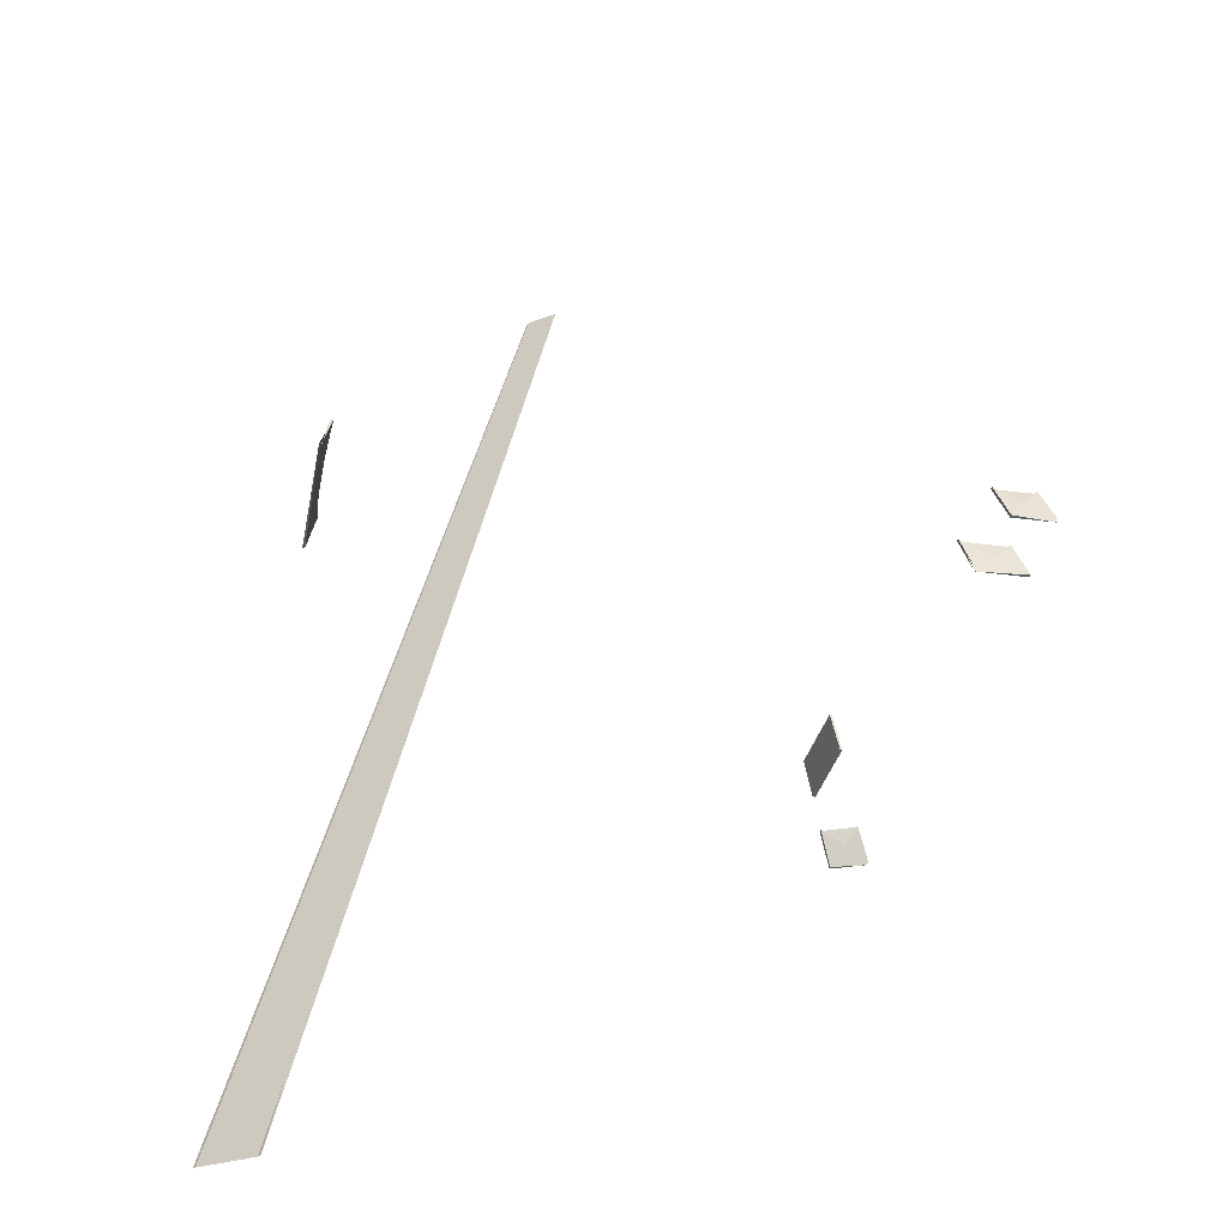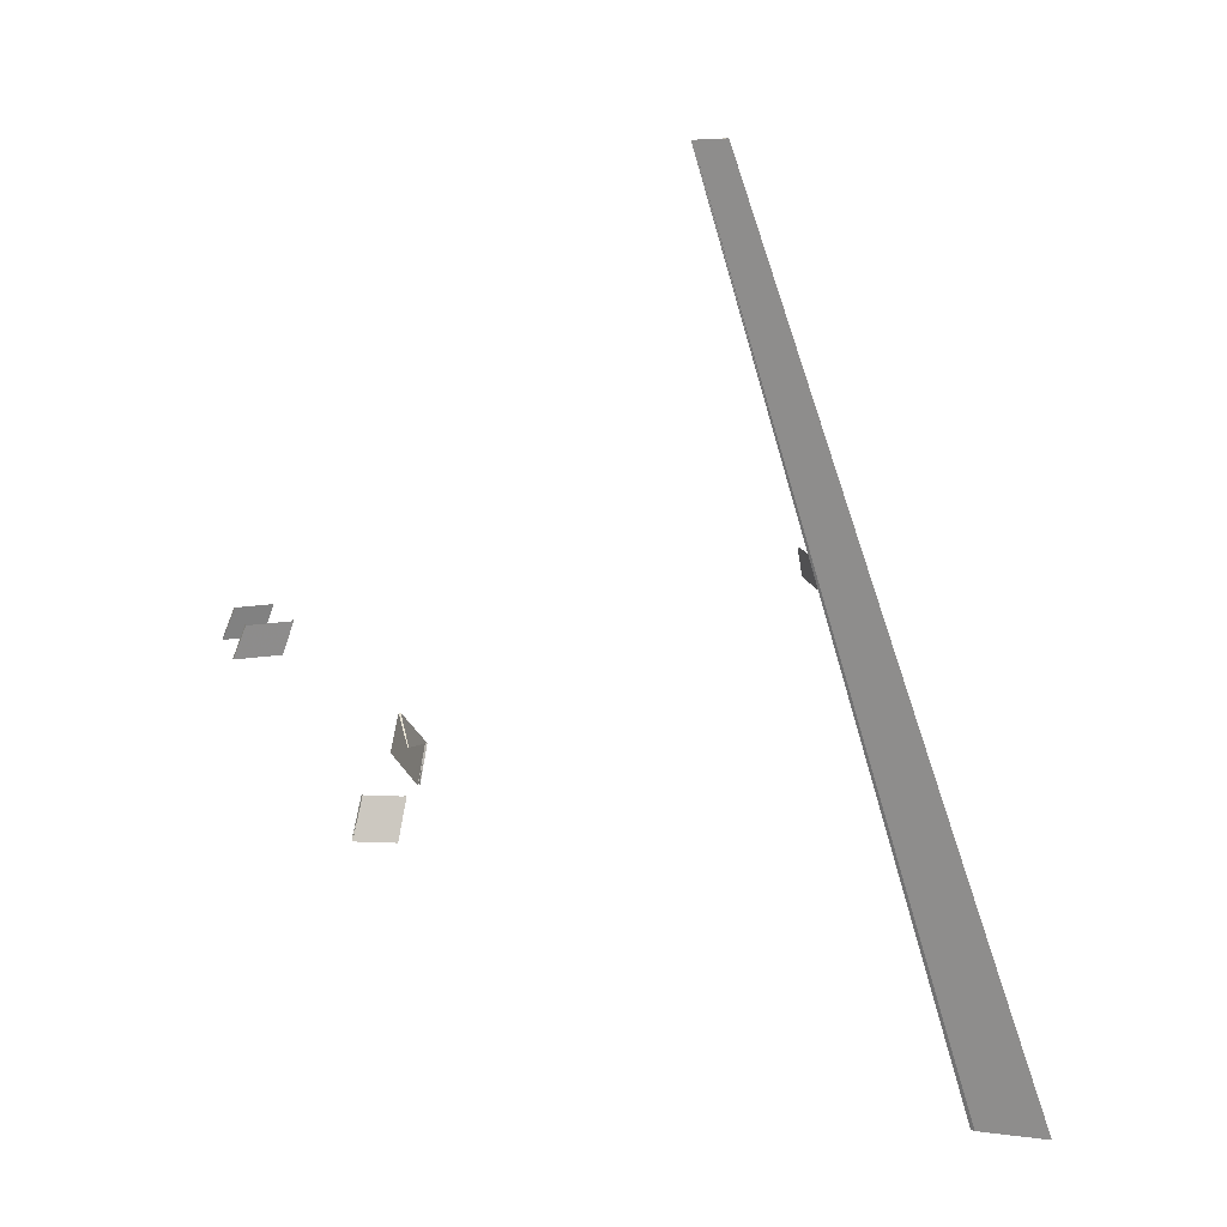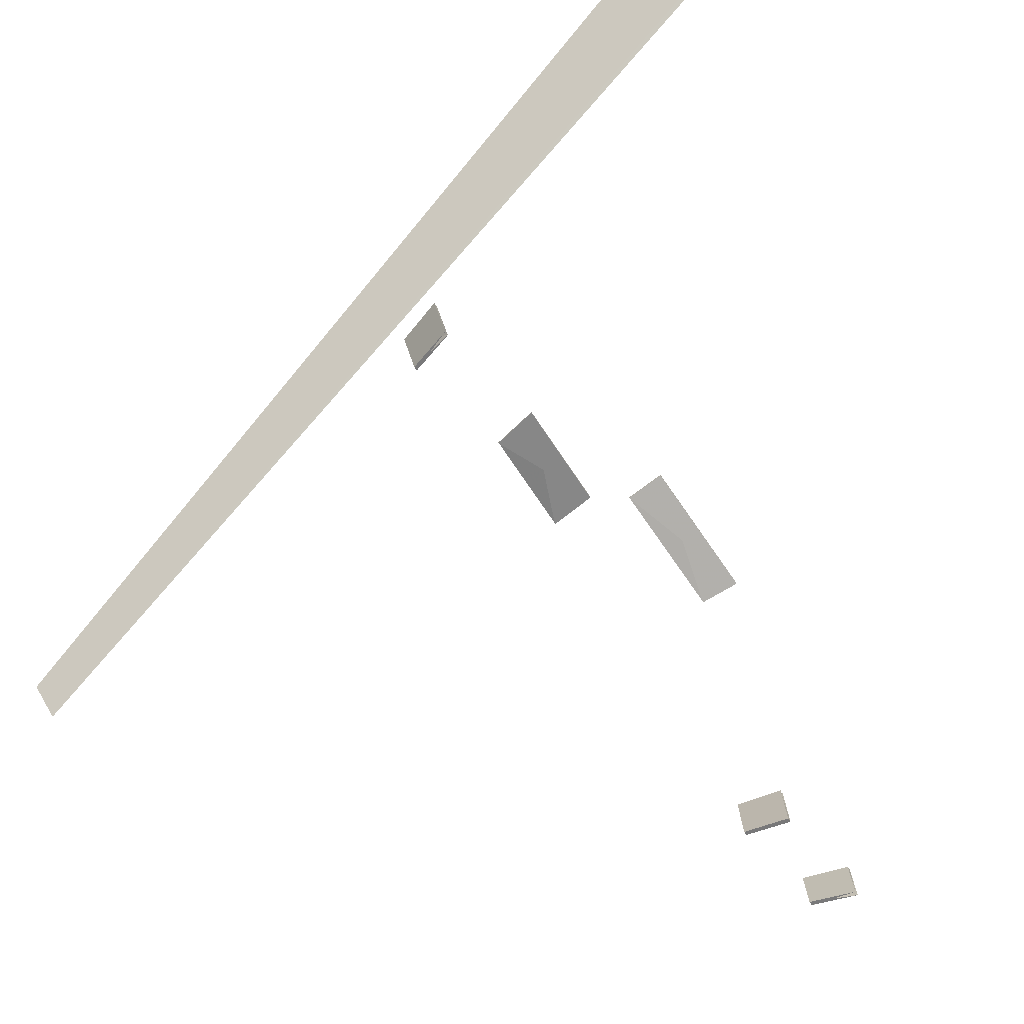
<metadata>
{"format":"obj","ext":"obj","renderer":"f3d","projection":"perspective","resolution":1024,"background":"white","views":[{"elev":-39.5,"azim":-102.7,"up":"+Z"},{"elev":19.9,"azim":70.7,"up":"+Z"},{"elev":-72.6,"azim":124.3,"up":"+Y"}]}
</metadata>
<code>
o Cut_1_Vigor
v 0.712 2.098 0.04558
v 0.7047 2.112 0.09558
v 0.8122 2.117 0.09558
v 0.8234 2.103 0.04558
v 0.712 2.095 0.04558
v 0.7047 2.109 0.09558
v 0.8234 2.1 0.04558
v 0.8122 2.114 0.09558
f 1 2 3 4
f 5 8 7 6
f 1 5 6 2
f 2 6 7 3
f 3 7 8 4
f 5 1 4 8
o Cut_2_Canopy
v 0.4855 2.836 0.06278
v 0.486 2.824 0.1128
v 0.3071 2.83 0.1128
v 0.3002 2.841 0.06278
v 0.4855 2.833 0.06278
v 0.486 2.822 0.1128
v 0.3002 2.838 0.06278
v 0.3071 2.827 0.1128
f 9 10 11 12
f 13 16 15 14
f 9 13 14 10
f 10 14 15 11
f 11 15 16 12
f 13 9 12 16
o Cut_3_Spacing
v 0.3337 1.971 0.05175
v 0.3394 1.989 0.1017
v 0.3432 2.055 0.1017
v 0.3375 2.039 0.05175
v 0.3292 1.971 0.05175
v 0.3351 1.989 0.1017
v 0.333 2.039 0.05175
v 0.3388 2.055 0.1017
f 17 18 19 20
f 21 24 23 22
f 17 21 22 18
f 18 22 23 19
f 19 23 24 20
f 21 17 20 24
o Cut_4_Spacing
v 0.2224 2.036 0.03952
v 0.2319 2.052 0.08952
v 0.2281 1.997 0.08952
v 0.2185 1.979 0.03952
v 0.2178 2.036 0.03952
v 0.2275 2.052 0.08952
v 0.2139 1.979 0.03952
v 0.2237 1.997 0.08952
f 25 26 27 28
f 29 32 31 30
f 25 29 30 26
f 26 30 31 27
f 27 31 32 28
f 29 25 28 32
o Cut_5_Spacing
v 0.9913 2.031 0.05167
v 0.9743 2.047 0.1017
v 0.9537 1.999 0.1017
v 0.9699 1.981 0.05167
v 0.9868 2.031 0.05167
v 0.97 2.047 0.1017
v 0.9654 1.981 0.05167
v 0.9493 1.999 0.1017
f 33 34 35 36
f 37 40 39 38
f 33 37 38 34
f 34 38 39 35
f 35 39 40 36
f 37 33 36 40
o Cut_6_Spacing
v 0.7806 2.518 0.8132
v 1.113 2.854 -0.4419
v 1.043 2.779 -0.4537
v 0.7484 2.484 0.8078
v 0.778 2.517 0.813
v 1.107 2.851 -0.4424
v 0.7458 2.482 0.8076
v 1.037 2.776 -0.4542
f 41 42 43 44
f 45 48 47 46
f 41 45 46 42
f 42 46 47 43
f 43 47 48 44
f 45 41 44 48

</code>
